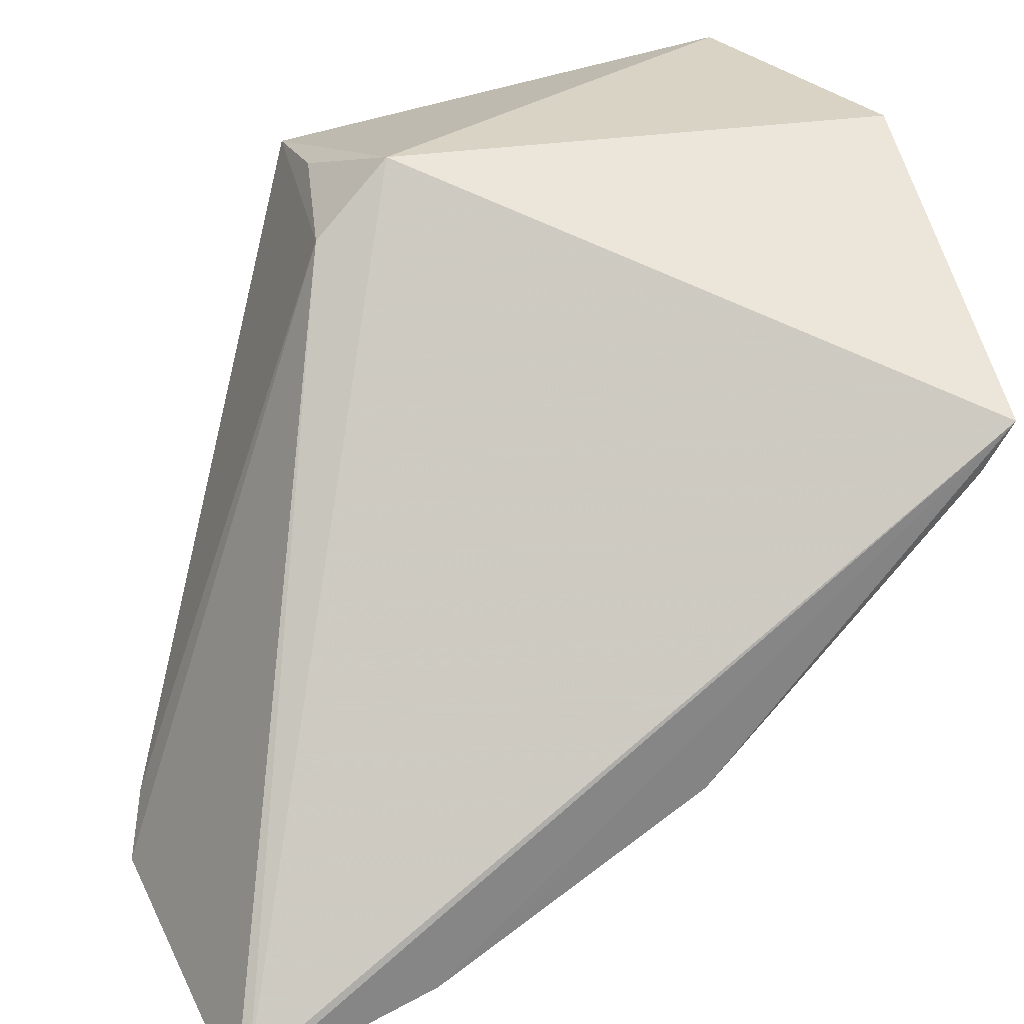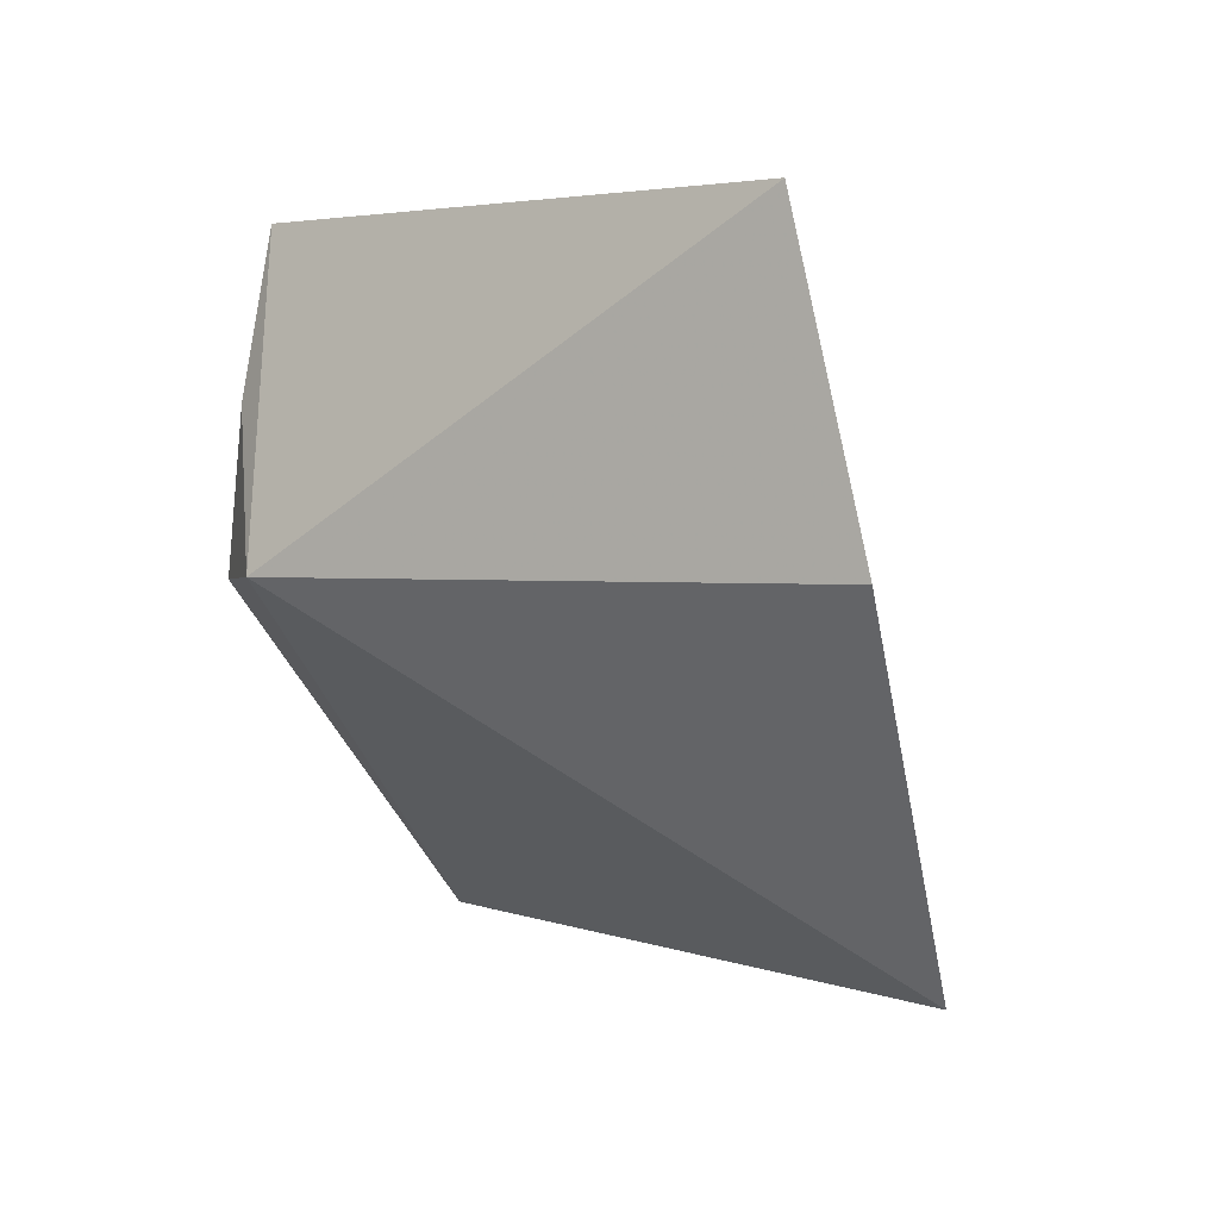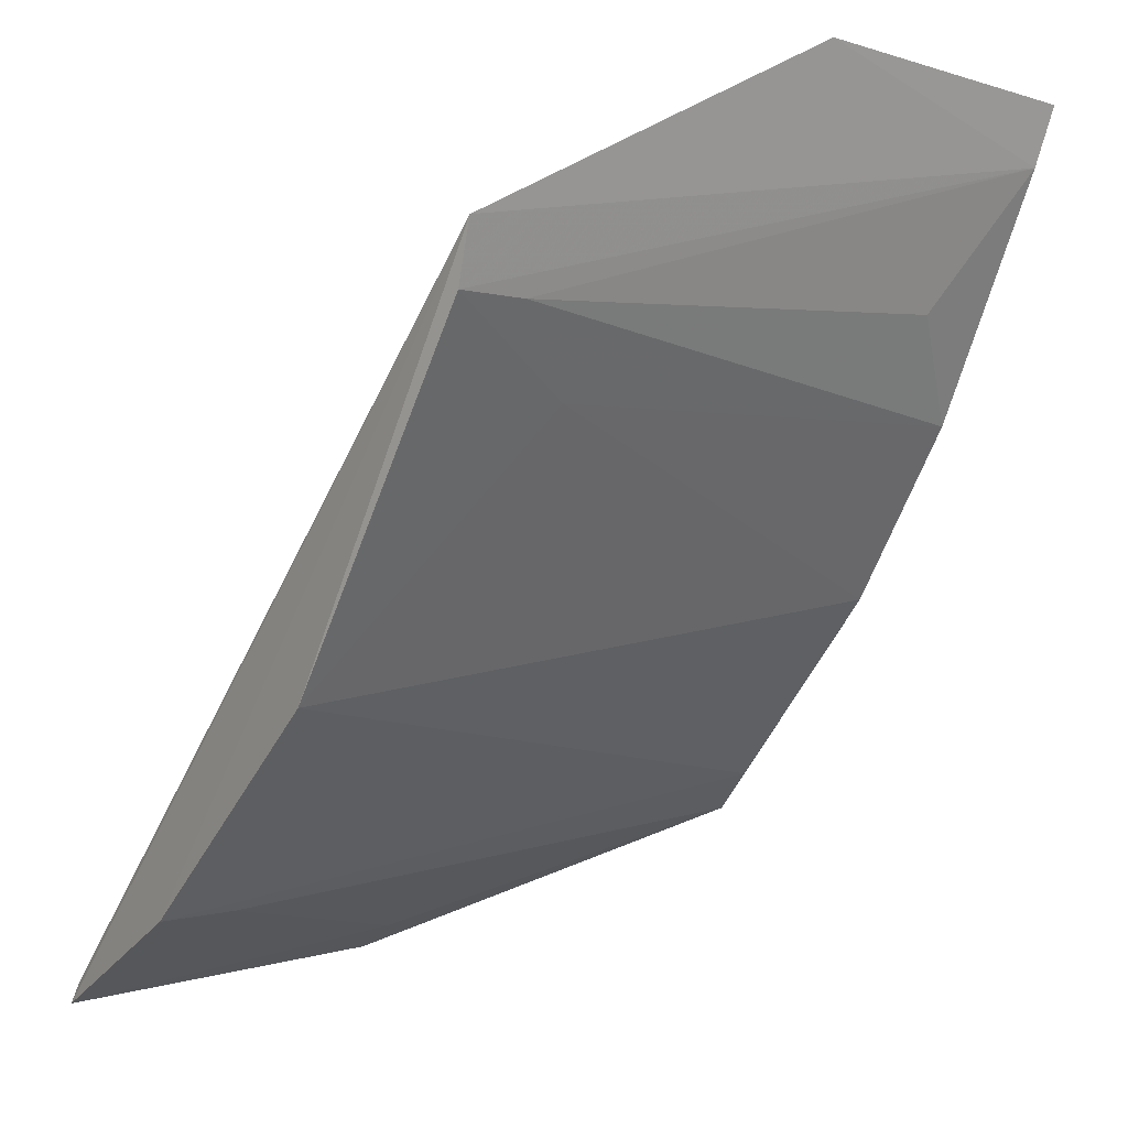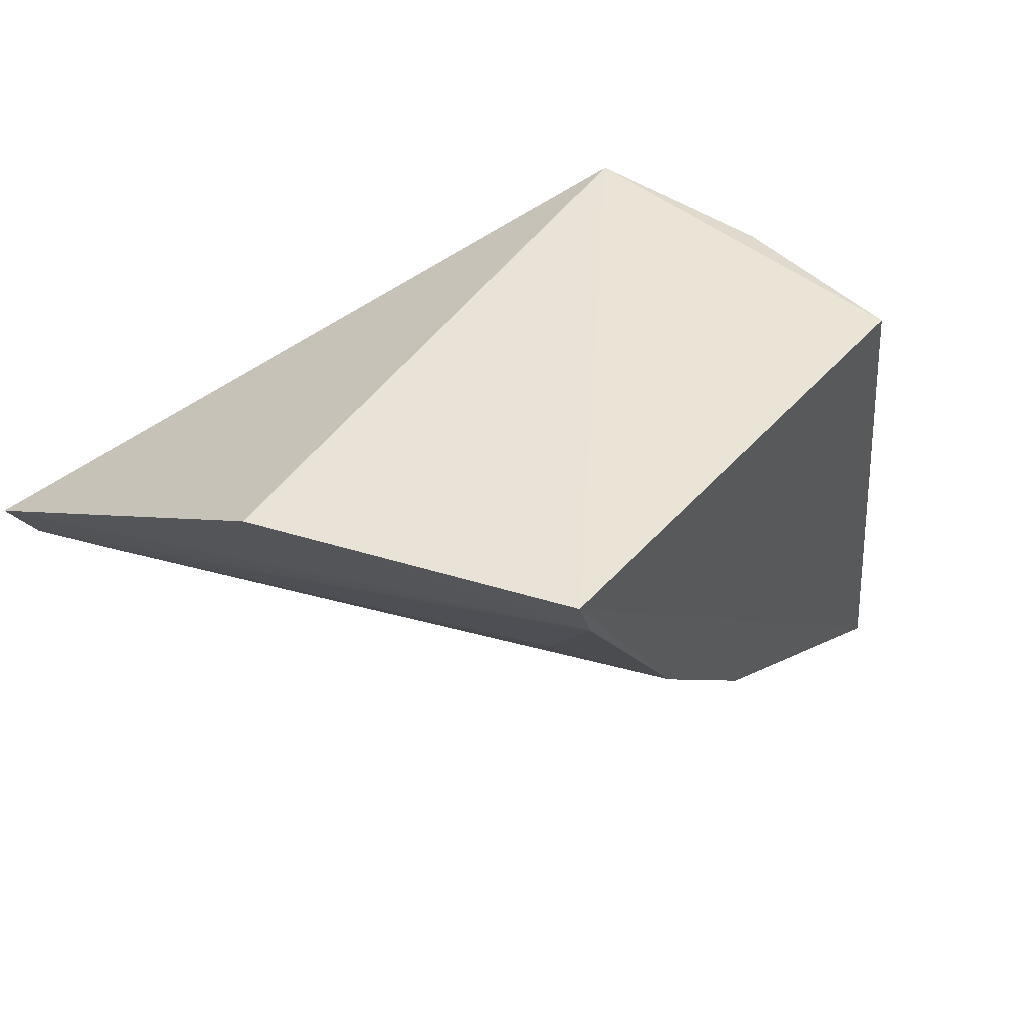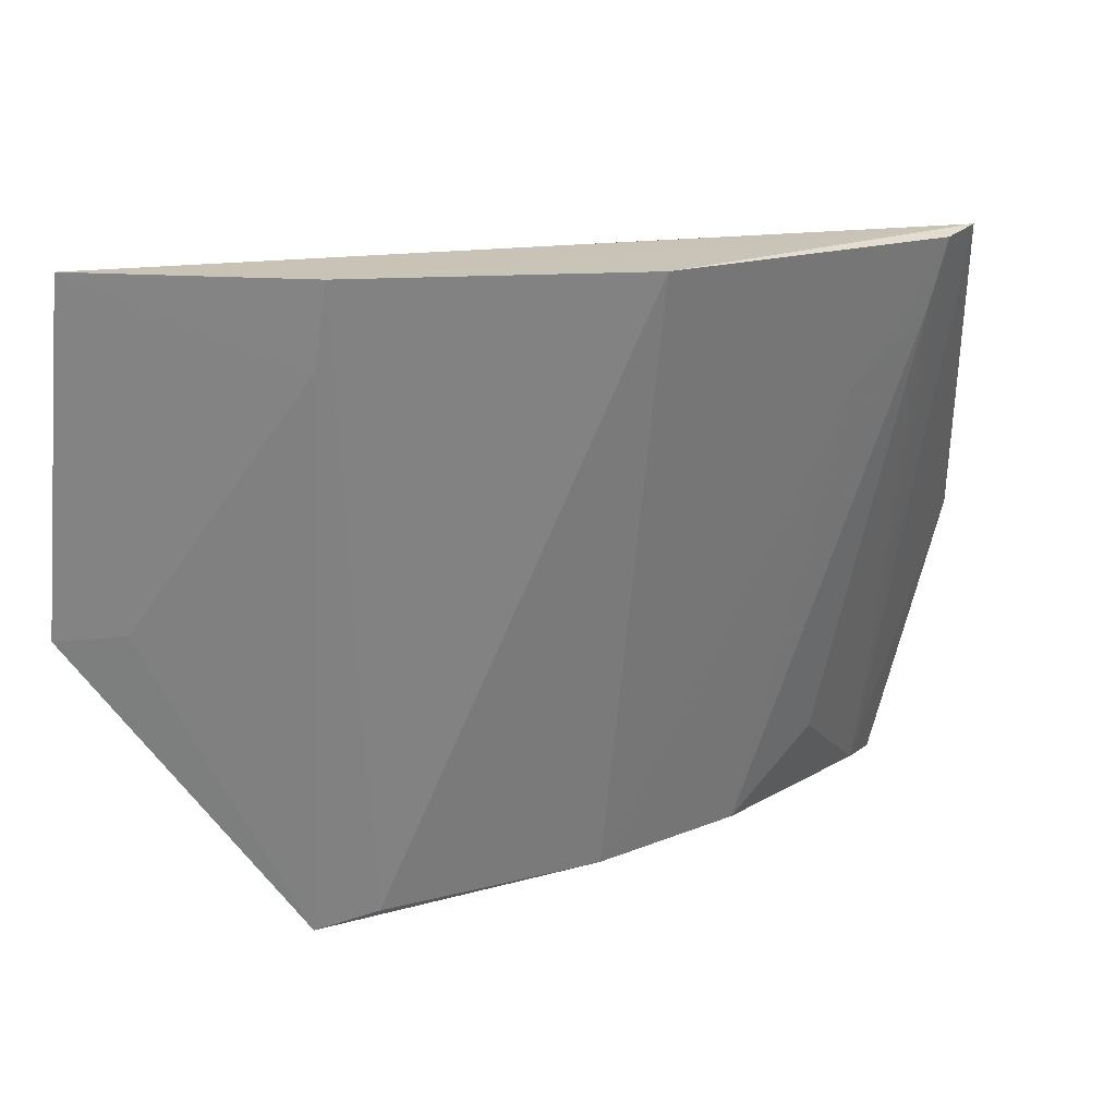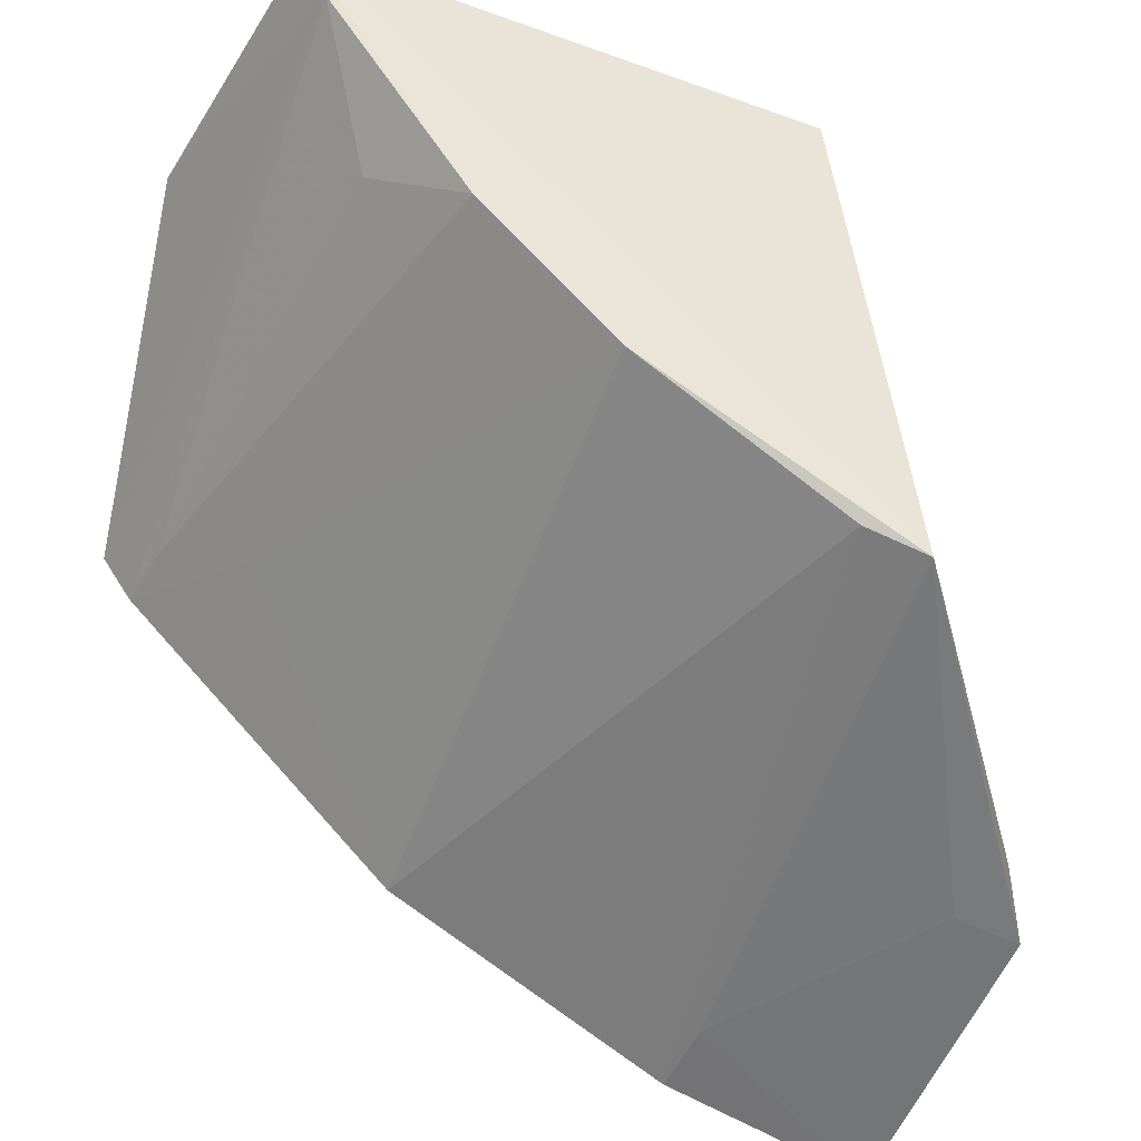
<metadata>
{"format":"obj","ext":"obj","renderer":"f3d","projection":"perspective","resolution":1024,"background":"white","views":[{"elev":24.4,"azim":158.1,"up":"+Y"},{"elev":-0.2,"azim":-151.0,"up":"+Z"},{"elev":-13.2,"azim":-120.5,"up":"+Y"},{"elev":47.0,"azim":-56.1,"up":"+Y"},{"elev":-74.7,"azim":177.1,"up":"+Y"},{"elev":-40.7,"azim":-19.1,"up":"+Y"}]}
</metadata>
<code>
v -0.1176 -0.04313 0.04284
v -0.09865 -0.08657 0.02195
v -0.1138 -0.04422 0.02328
v -0.153 -0.05409 0.0005576
v -0.1397 -0.05622 0.04174
v -0.09963 -0.09133 0.0004036
v -0.155 -0.03997 0.02268
v -0.1001 -0.08263 0.0242
v -0.1188 -0.03919 0.0233
v -0.1321 -0.07677 0.001086
v -0.1511 -0.03848 0.0422
v -0.1129 -0.0771 0.04259
v -0.1006 -0.08999 0.000547
v -0.1164 -0.04194 0.03287
v -0.151 -0.05752 0.001003
v -0.1134 -0.0872 0.0007894
v -0.1494 -0.04208 0.04189
v -0.1306 -0.06565 0.0418
v -0.1168 -0.07526 0.04187
v -0.1028 -0.08546 0.02178
v -0.1451 -0.05123 0.03656
v -0.1449 -0.06068 0.0109
v -0.1128 -0.08618 0.006052
v -0.1501 -0.05698 0.005594
f 6 3 2
f 8 2 3
f 8 3 1
f 9 4 7
f 11 9 7
f 11 1 9
f 12 2 8
f 12 8 1
f 12 11 5
f 12 1 11
f 13 6 4
f 13 4 9
f 13 9 3
f 13 3 6
f 14 9 1
f 14 1 3
f 14 3 9
f 15 4 10
f 16 10 4
f 16 4 6
f 17 11 7
f 17 7 4
f 17 4 15
f 17 5 11
f 18 12 5
f 19 16 12
f 19 10 16
f 19 18 10
f 19 12 18
f 20 6 2
f 20 2 12
f 21 5 17
f 22 15 10
f 22 10 18
f 22 18 5
f 23 16 6
f 23 6 20
f 23 20 12
f 23 12 16
f 24 21 17
f 24 17 15
f 24 5 21
f 24 22 5
f 24 15 22

</code>
